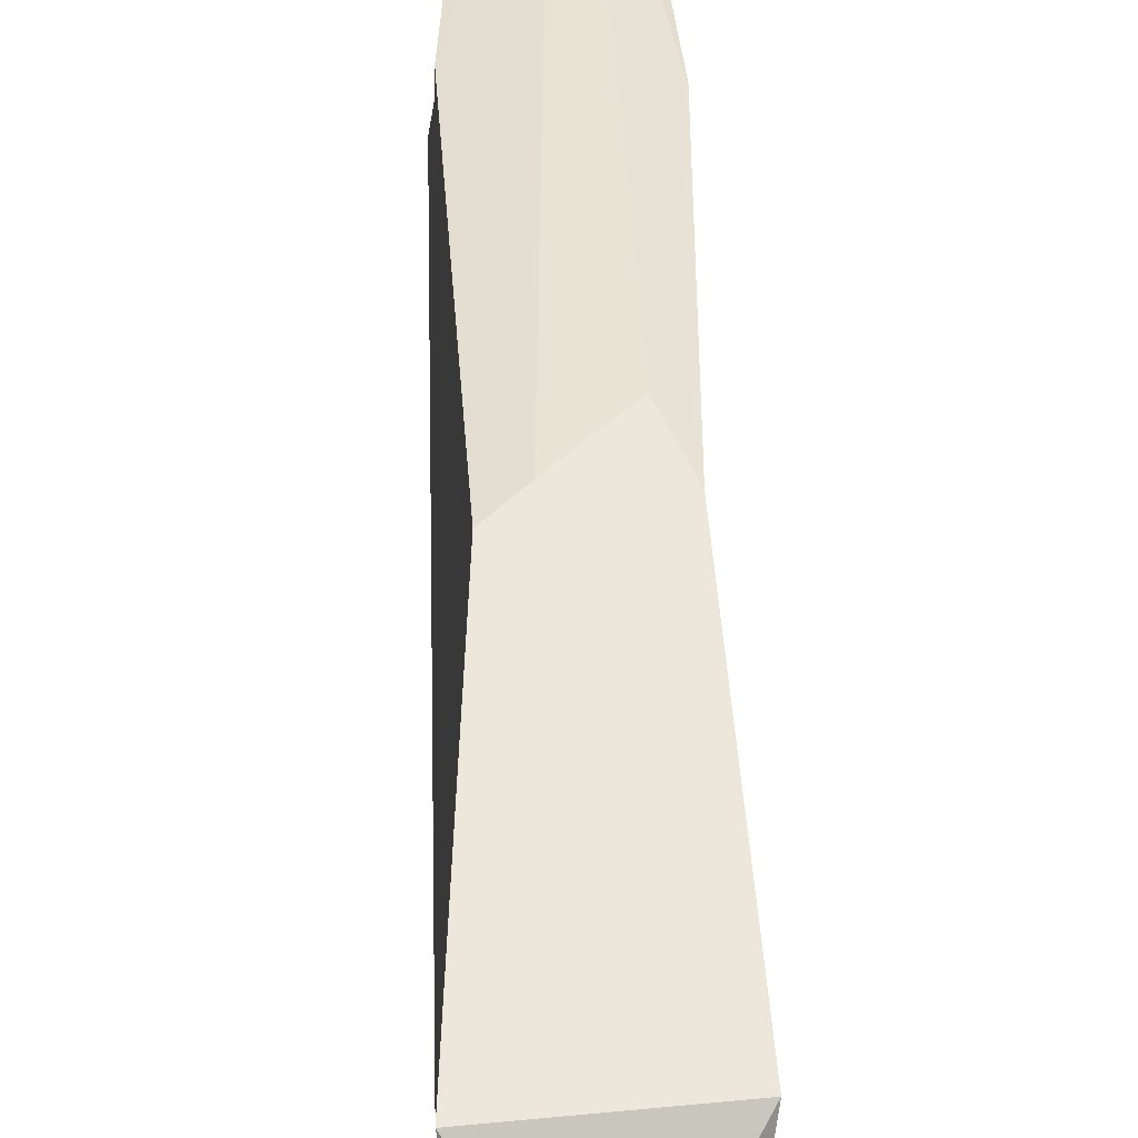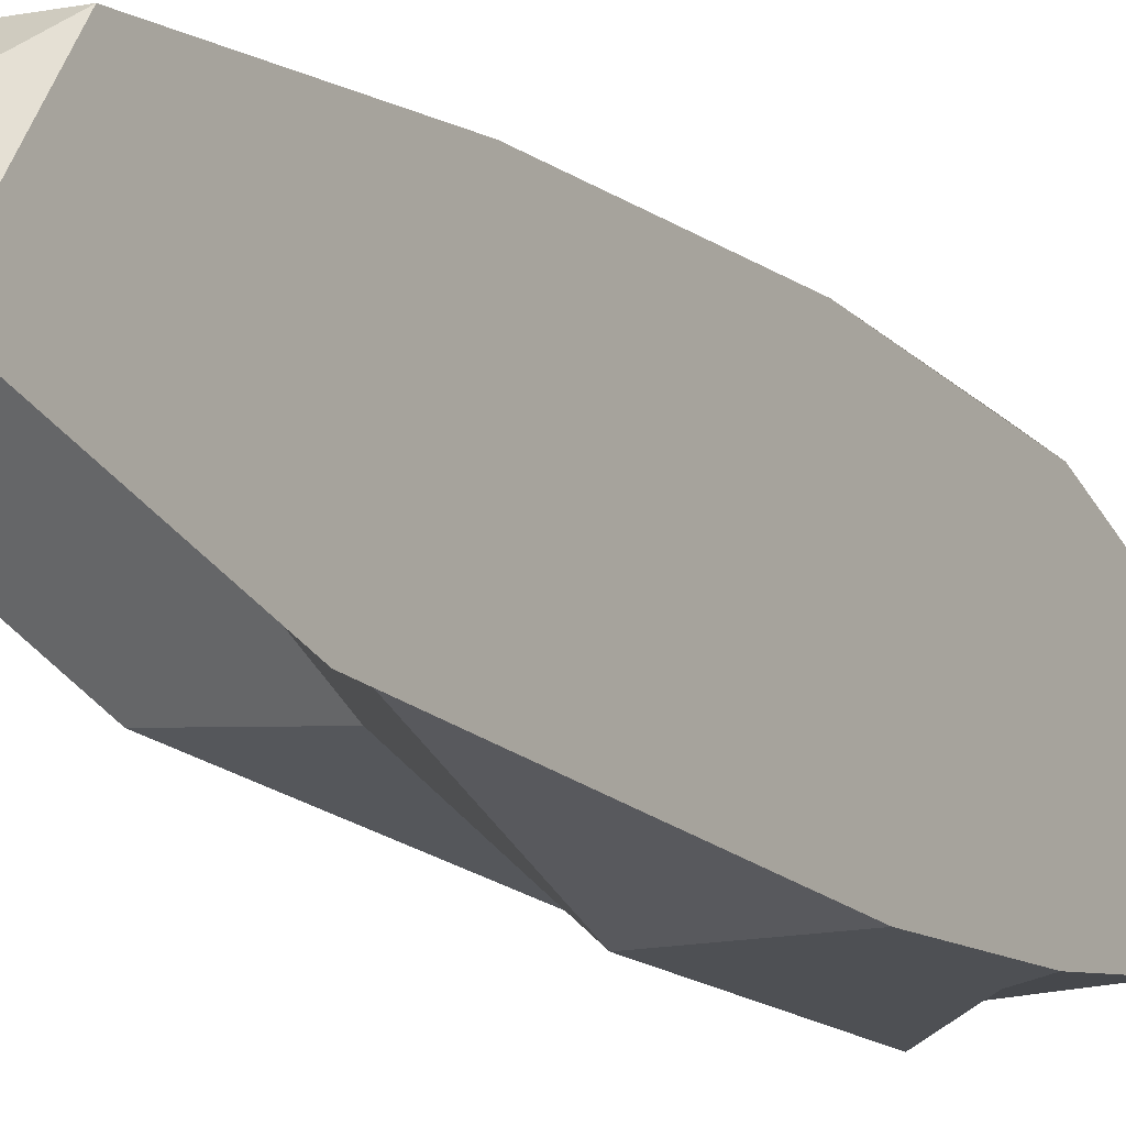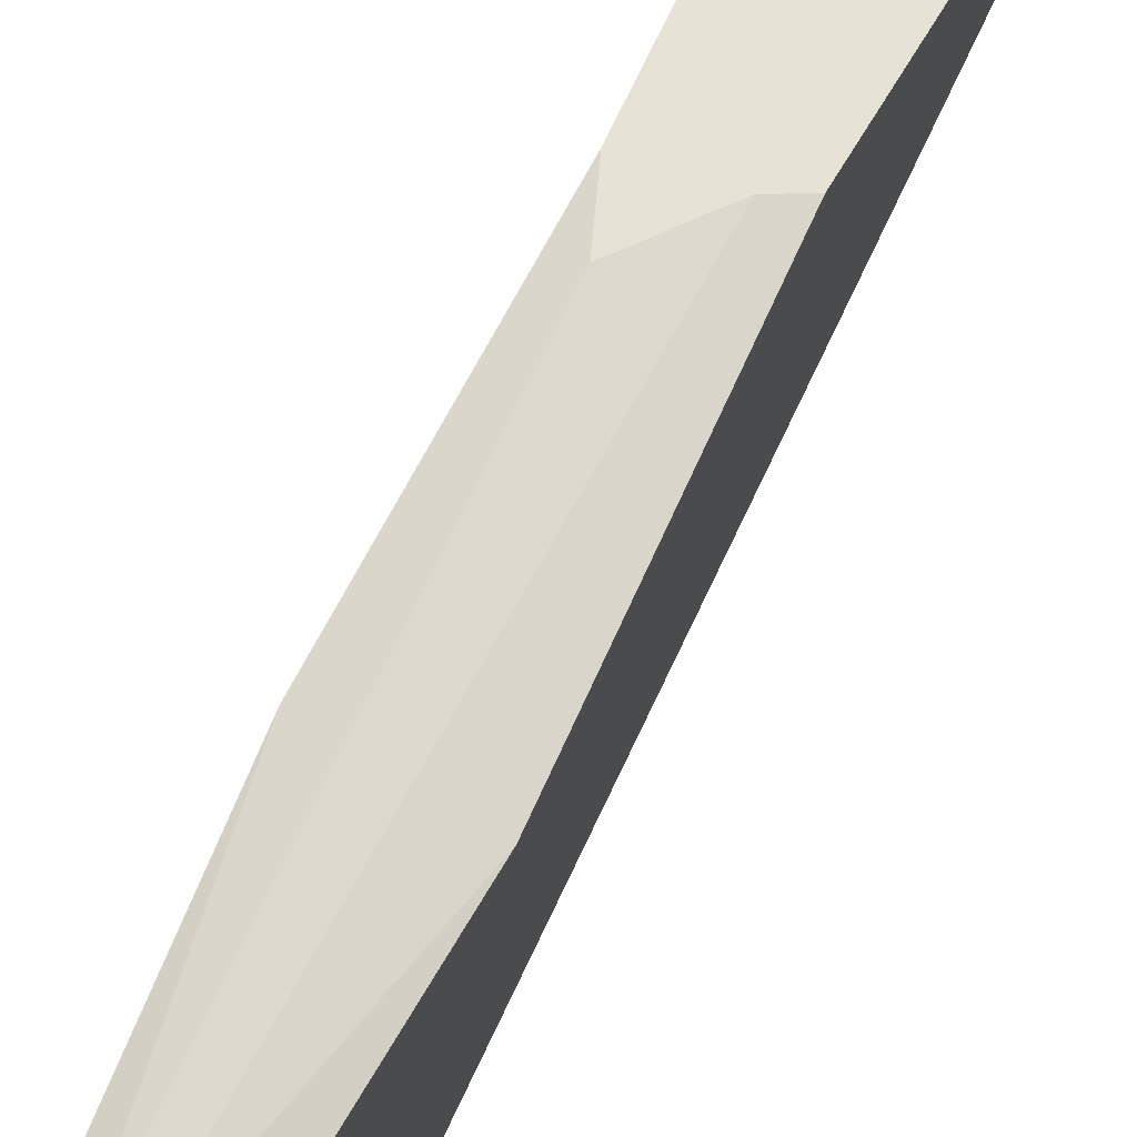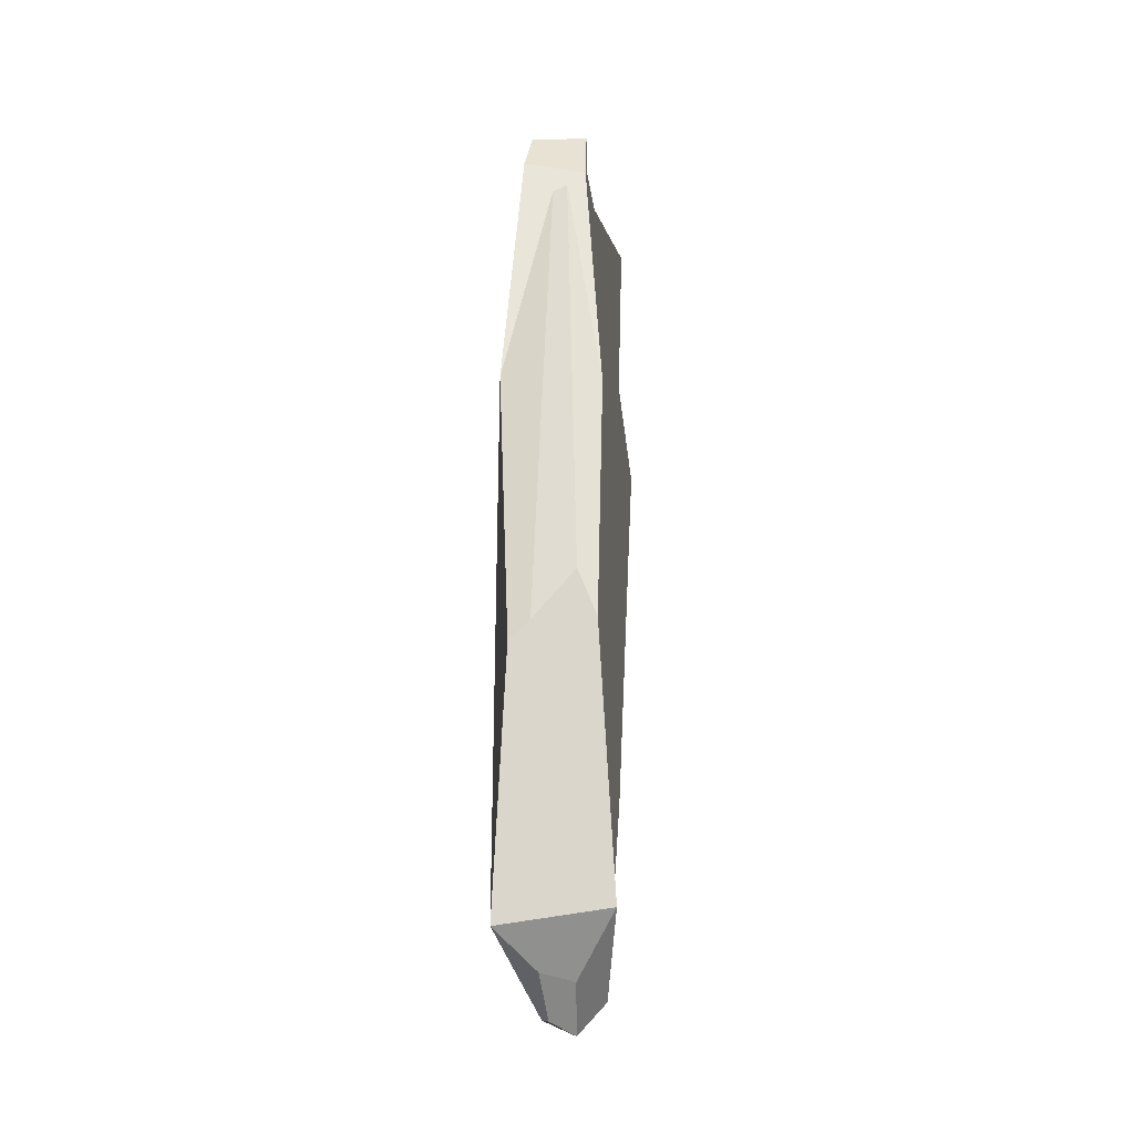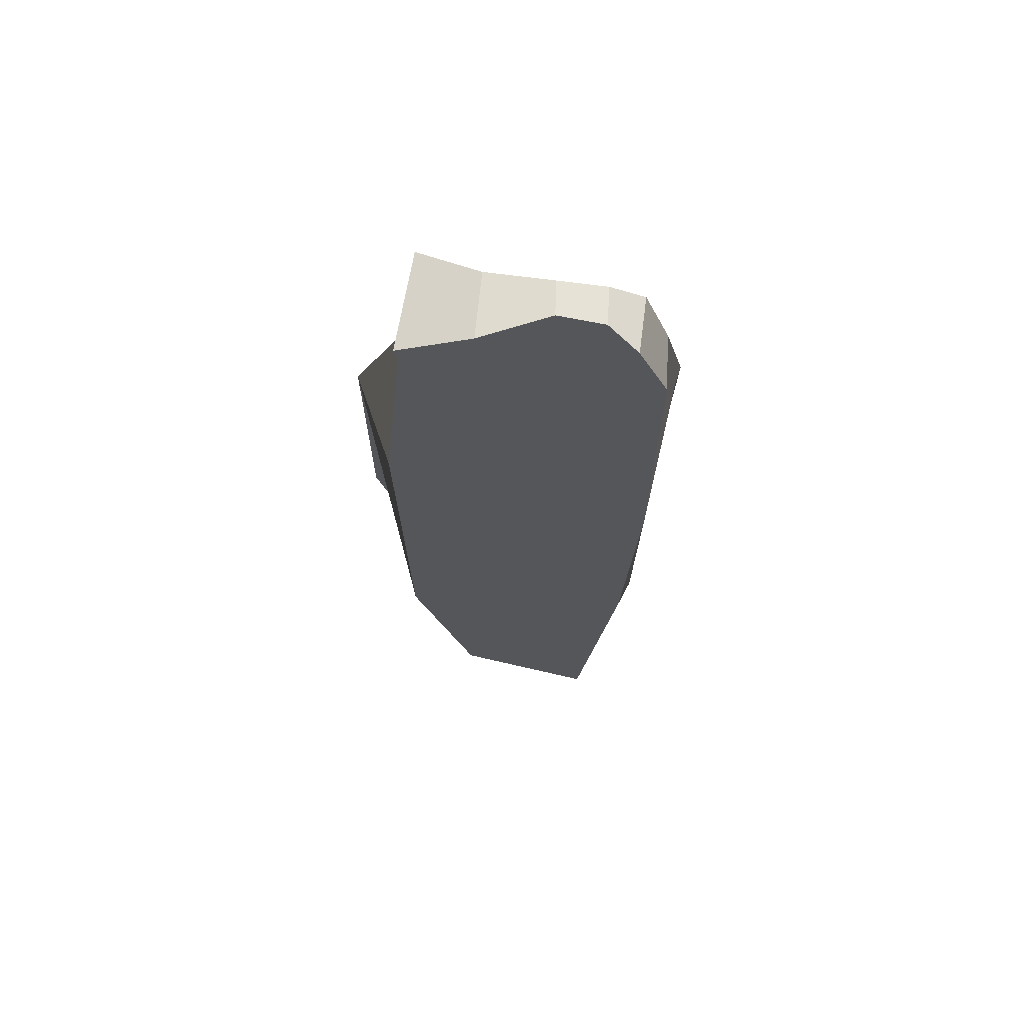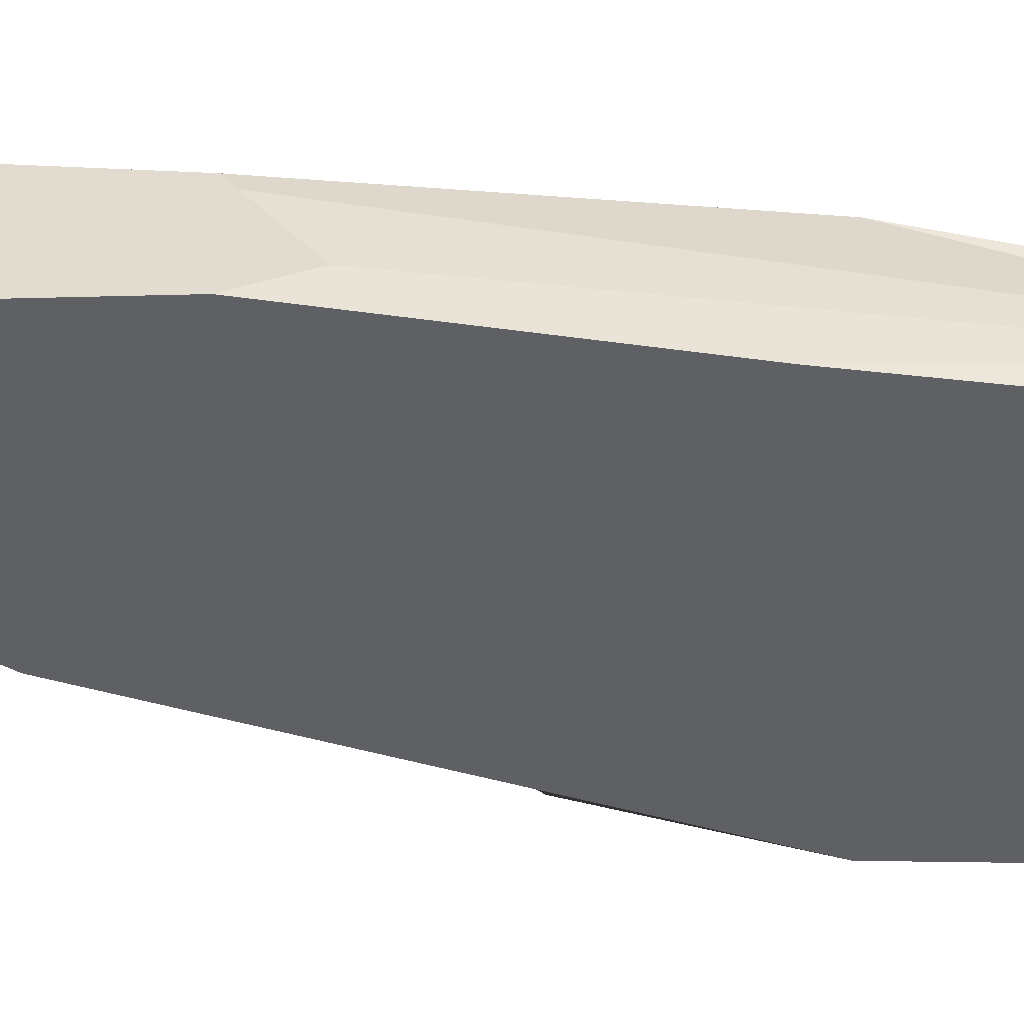
<metadata>
{"format":"obj","ext":"obj","renderer":"f3d","projection":"perspective","resolution":1024,"background":"white","views":[{"elev":39.4,"azim":-2.0,"up":"+Z"},{"elev":-16.4,"azim":32.1,"up":"+Z"},{"elev":73.2,"azim":-153.7,"up":"+Z"},{"elev":-26.3,"azim":6.9,"up":"+Y"},{"elev":67.0,"azim":-80.9,"up":"+Y"},{"elev":39.2,"azim":102.3,"up":"+Z"}]}
</metadata>
<code>
o Cube
v 0.01029 0.1071 -0.03164
v -0.006922 0.1241 -0.02923
v 0.01025 0.1131 0.03808
v -0.007707 0.117 0.03982
v 0.01461 0.1298 -0.02896
v 0.007743 0.1363 -0.01022
v -0.01082 0.1356 -0.009143
v -0.01468 0.1305 -0.02907
v 0.007275 0.1379 0.008487
v -0.002771 0.1383 0.009745
v 0.0038 -0.1193 0.01066
v 0.01565 -0.1042 0.02443
v -0.00579 -0.1166 0.01108
v -0.01608 -0.1083 0.02569
v 0.002407 -0.1302 -0.00194
v 0.009606 -0.1196 -0.01024
v -0.004603 -0.1266 -0.000248
v -0.008529 -0.1226 -0.01607
v 0.008832 0.1358 0.02171
v 0.009826 0.1315 0.03116
v -0.006546 0.1321 0.03157
v -0.002343 0.1365 0.02276
v 0.005375 0.1057 0.04271
v 0.01472 0.04101 0.03853
v 0.01603 0.05105 -0.03671
v 0.002913 0.009131 -0.04566
v 0.01263 -0.02943 0.036
v 0.007491 -0.01627 0.03866
v -0.005013 -0.09529 0.006708
v 0.01164 -0.05797 -0.02974
v -0.01378 0.04378 0.03982
v 0.001111 0.1043 0.04195
v 0.000372 0.0832 -0.04489
v -0.01062 0.05171 -0.03615
v -0.004739 -0.03078 0.03899
v -0.01109 -0.0352 0.03636
v -0.008606 -0.06509 -0.03465
v -0.003895 -0.02971 -0.02732
f 17 15 11 13
f 16 30 25 1 5 6 9 19 20 3 24 27 12
f 16 18 37 38 29 30
f 6 7 10 9
f 7 6 5 8
f 8 5 1 2
f 20 21 4 3
f 28 23 32 35
f 9 10 22 19
f 14 36 31 4 21 22 10 7 8 2 34 37 18
f 38 33 26 29
f 13 11 12 14
f 15 17 18 16
f 11 15 16 12
f 14 18 17 13
f 21 20 19 22
f 14 12 27 28 35 36
f 27 24 23 28
f 25 30 29 26
f 2 1 25 26 33 34
f 31 36 35 32
f 37 34 33 38
f 3 4 31 32 23 24

</code>
